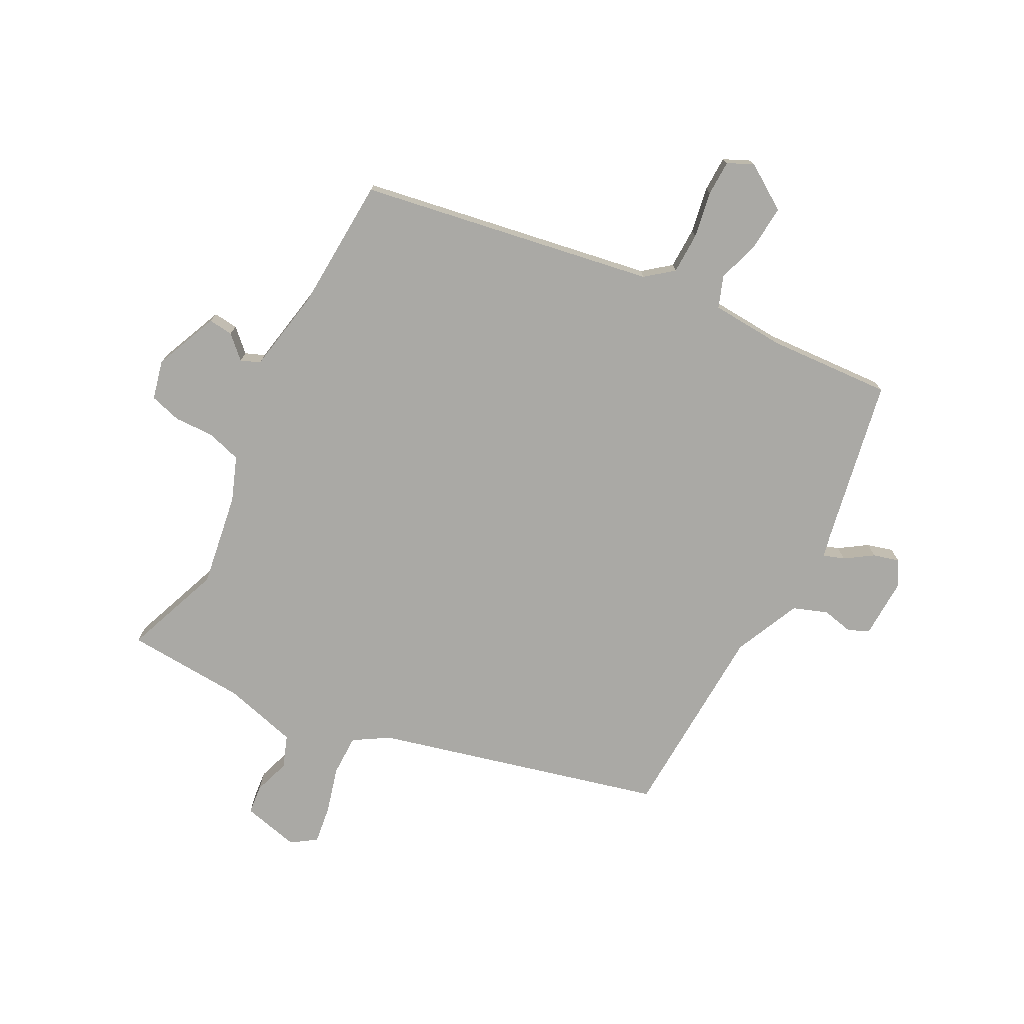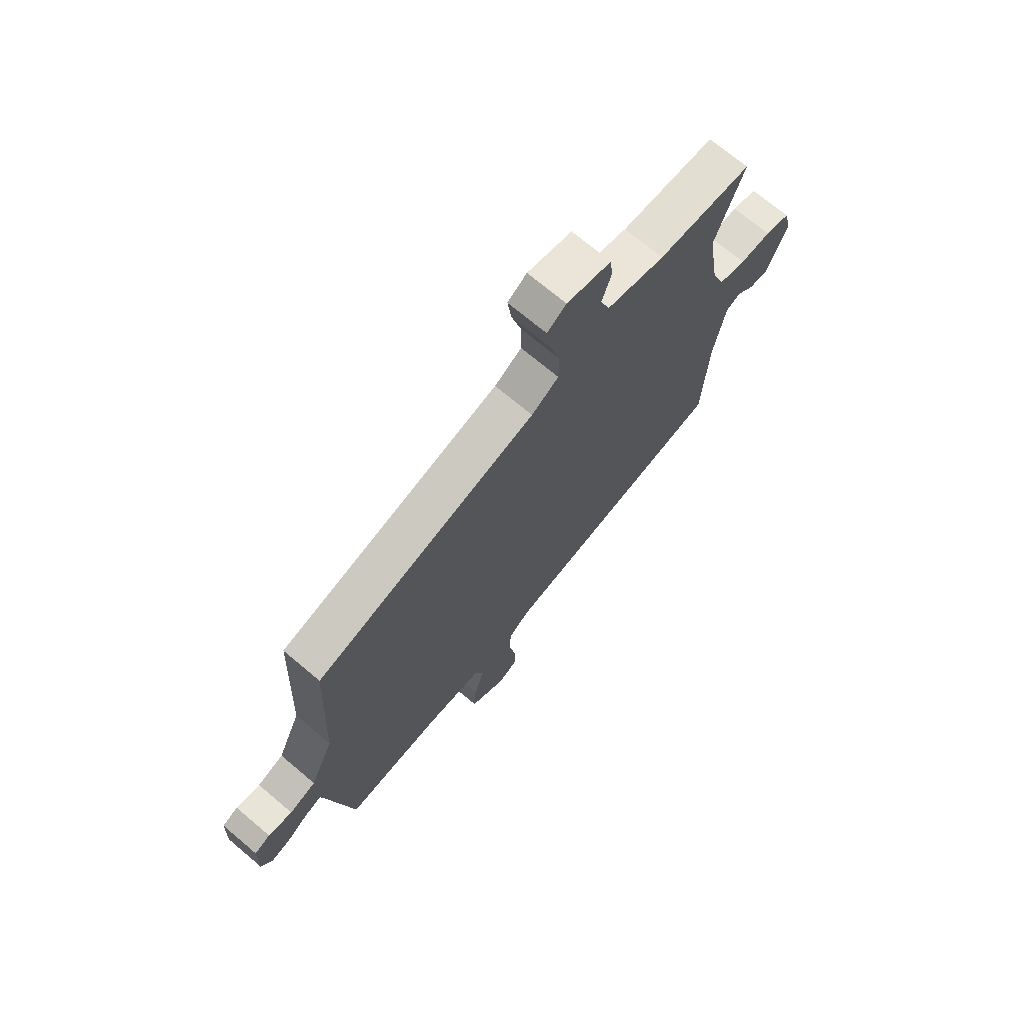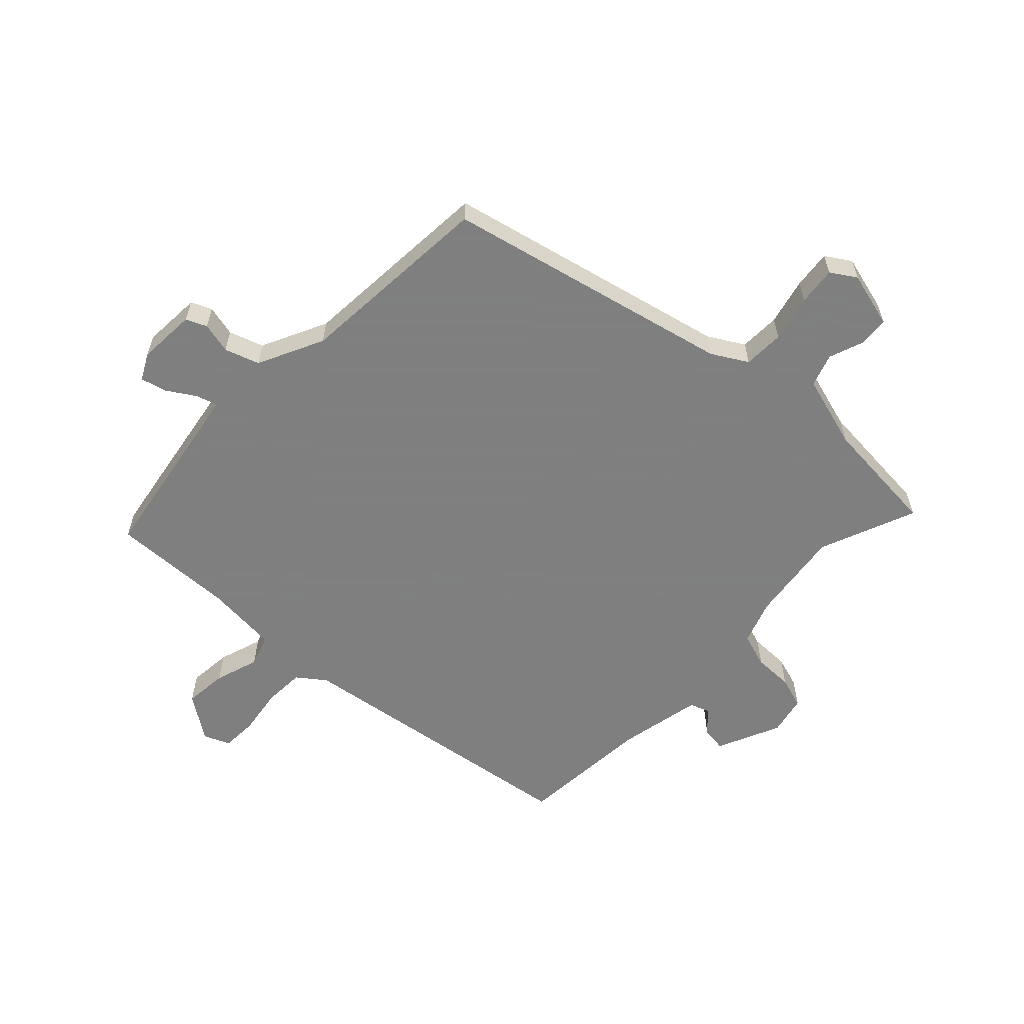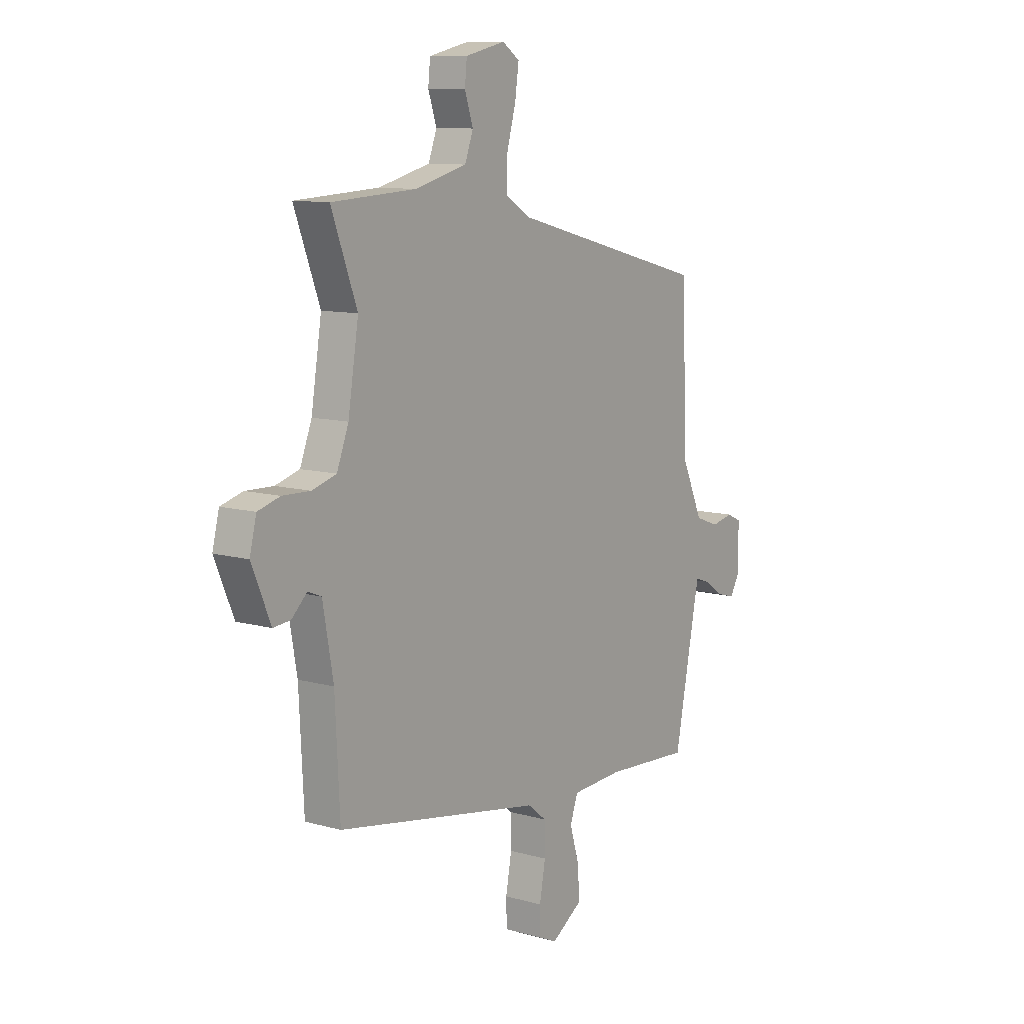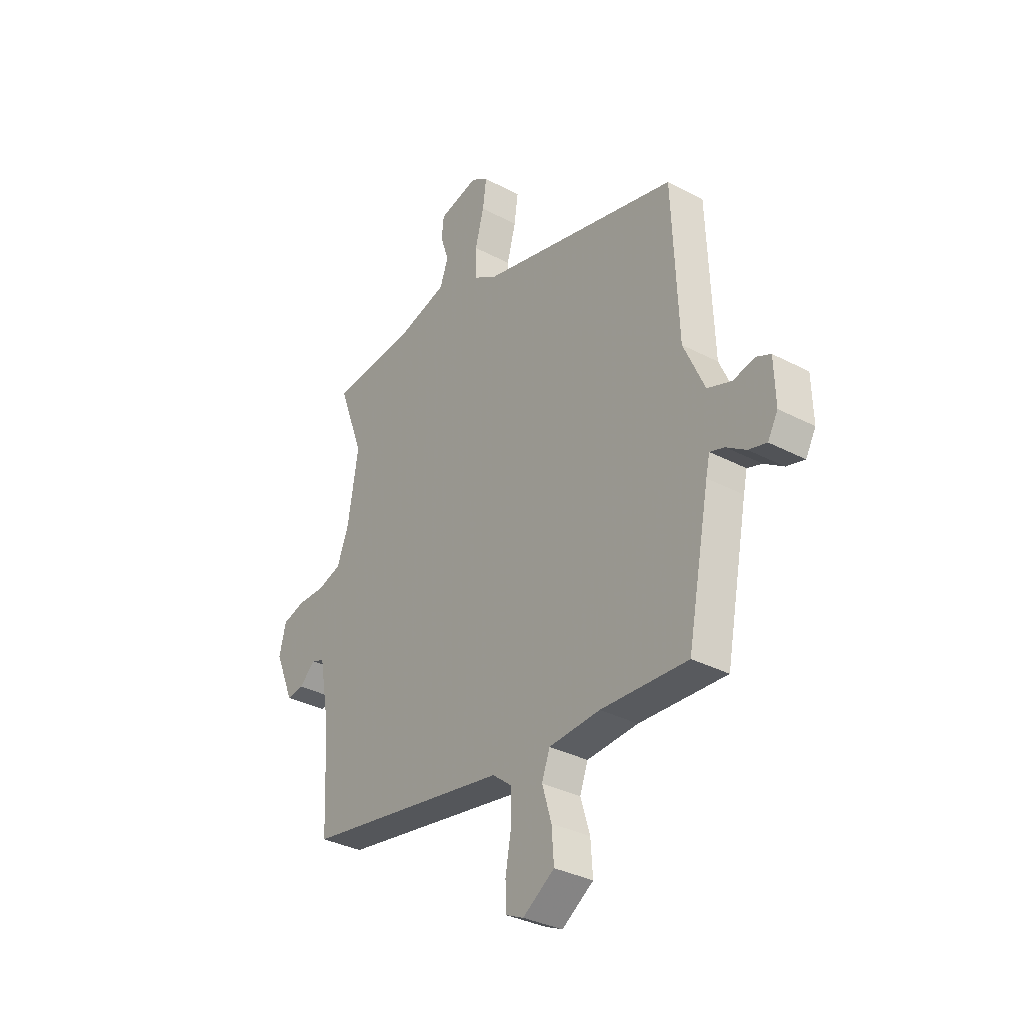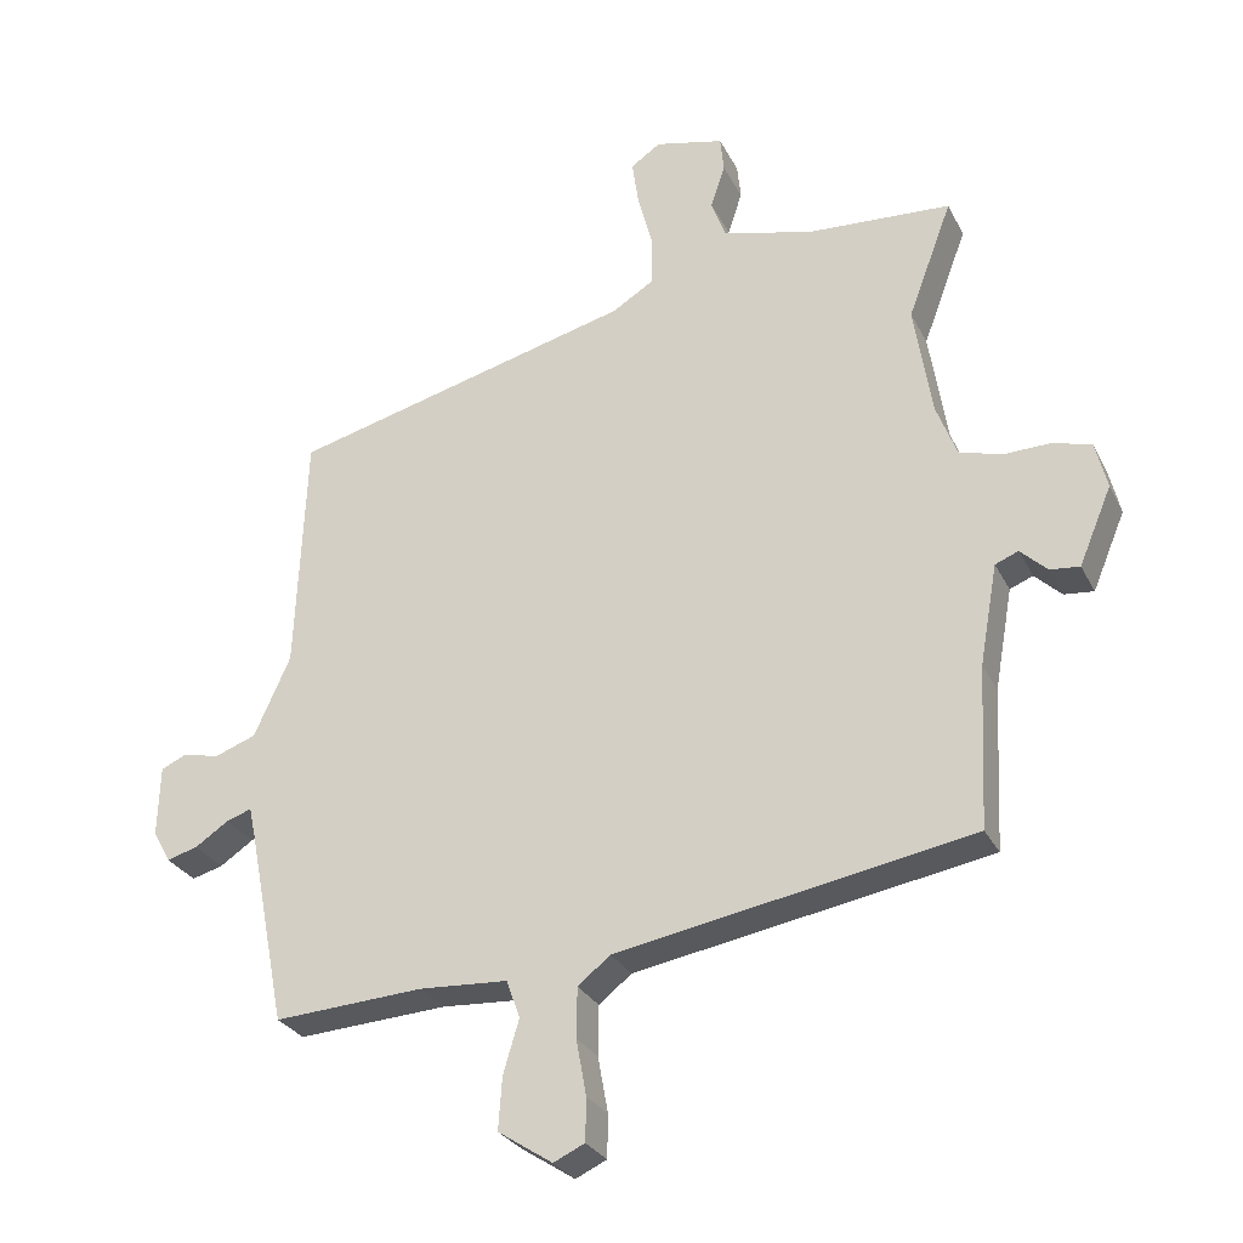
<metadata>
{"format":"obj","ext":"obj","renderer":"f3d","projection":"perspective","resolution":1024,"background":"white","views":[{"elev":-75.3,"azim":152.2,"up":"+Y"},{"elev":70.7,"azim":-49.8,"up":"+Z"},{"elev":-59.9,"azim":-45.2,"up":"+Y"},{"elev":10.4,"azim":125.4,"up":"+Z"},{"elev":-33.7,"azim":-125.6,"up":"+Z"},{"elev":-28.2,"azim":22.3,"up":"+Z"}]}
</metadata>
<code>
v 0.508 0.07 -0.393
v 0.017 0.07 -0.48
v -0.028 0.07 -0.516
v -0.029 0.07 -0.585
v -0.015 0.07 -0.662
v -0.016 0.07 -0.721
v -0.059 0.07 -0.741
v -0.134 0.07 -0.692
v -0.129 0.07 -0.62
v -0.107 0.07 -0.546
v -0.126 0.07 -0.494
v -0.248 0.07 -0.487
v -0.454 0.07 -0.5
v -0.507 0.07 -0.228
v -0.516 0.07 -0.187
v -0.551 0.07 -0.199
v -0.597 0.07 -0.23
v -0.64 0.07 -0.242
v -0.664 0.07 -0.199
v -0.661 0.07 -0.101
v -0.627 0.07 -0.085
v -0.575 0.07 -0.096
v -0.518 0.07 -0.075
v -0.468 0.07 0.036
v -0.454 0.07 0.369
v 0.021 0.07 0.493
v 0.079 0.07 0.529
v 0.079 0.07 0.597
v 0.058 0.07 0.674
v 0.049 0.07 0.738
v 0.09 0.07 0.766
v 0.185 0.07 0.744
v 0.19 0.07 0.695
v 0.17 0.07 0.635
v 0.19 0.07 0.581
v 0.314 0.07 0.549
v 0.514 0.07 0.538
v 0.453 0.07 0.375
v 0.478 0.07 0.219
v 0.506 0.07 0.146
v 0.564 0.07 0.129
v 0.63 0.07 0.131
v 0.683 0.07 0.116
v 0.699 0.07 0.051
v 0.654 0.07 -0.056
v 0.613 0.07 -0.052
v 0.576 0.07 -0.017
v 0.544 0.07 -0.03
v 0.519 0.07 -0.17
v 0.508 0 -0.393
v 0.017 0 -0.48
v -0.028 0 -0.516
v -0.029 0 -0.585
v -0.015 0 -0.662
v -0.016 0 -0.721
v -0.059 0 -0.741
v -0.134 0 -0.692
v -0.129 0 -0.62
v -0.107 0 -0.546
v -0.126 0 -0.494
v -0.248 0 -0.487
v -0.454 0 -0.5
v -0.507 0 -0.228
v -0.516 0 -0.187
v -0.551 0 -0.199
v -0.597 0 -0.23
v -0.64 0 -0.242
v -0.664 0 -0.199
v -0.661 0 -0.101
v -0.627 0 -0.085
v -0.575 0 -0.096
v -0.518 0 -0.075
v -0.468 0 0.036
v -0.454 0 0.369
v 0.021 0 0.493
v 0.079 0 0.529
v 0.079 0 0.597
v 0.058 0 0.674
v 0.049 0 0.738
v 0.09 0 0.766
v 0.185 0 0.744
v 0.19 0 0.695
v 0.17 0 0.635
v 0.19 0 0.581
v 0.314 0 0.549
v 0.514 0 0.538
v 0.453 0 0.375
v 0.478 0 0.219
v 0.506 0 0.146
v 0.564 0 0.129
v 0.63 0 0.131
v 0.683 0 0.116
v 0.699 0 0.051
v 0.654 0 -0.056
v 0.613 0 -0.052
v 0.576 0 -0.017
v 0.544 0 -0.03
v 0.519 0 -0.17
f 45 46 47
f 44 45 47
f 43 44 47
f 42 43 47
f 41 42 47
f 40 41 47 48
f 39 40 48 49
f 36 37 38
f 49 1 2
f 39 49 2
f 38 39 2
f 36 38 2
f 35 36 2
f 32 33 34
f 31 32 34
f 30 31 34
f 29 30 34
f 28 29 34
f 27 28 34 35
f 24 25 26
f 35 2 3
f 27 35 3
f 26 27 3
f 24 26 3
f 23 24 3
f 20 21 22
f 19 20 22
f 18 19 22
f 17 18 22
f 16 17 22
f 15 16 22 23
f 12 13 14
f 14 15 23
f 12 14 23
f 11 12 23
f 8 9 10
f 7 8 10
f 6 7 10
f 5 6 10
f 4 5 10
f 4 10 11
f 3 4 11 23
f 96 95 94
f 96 94 93
f 96 93 92
f 96 92 91
f 96 91 90
f 97 96 90 89
f 98 97 89 88
f 87 86 85
f 51 50 98
f 51 98 88
f 51 88 87
f 51 87 85
f 51 85 84
f 83 82 81
f 83 81 80
f 83 80 79
f 83 79 78
f 83 78 77
f 84 83 77 76
f 75 74 73
f 52 51 84
f 52 84 76
f 52 76 75
f 52 75 73
f 52 73 72
f 71 70 69
f 71 69 68
f 71 68 67
f 71 67 66
f 71 66 65
f 72 71 65 64
f 63 62 61
f 72 64 63
f 72 63 61
f 72 61 60
f 59 58 57
f 59 57 56
f 59 56 55
f 59 55 54
f 59 54 53
f 60 59 53
f 72 60 53 52
f 1 50 51 2
f 2 51 52 3
f 3 52 53 4
f 4 53 54 5
f 5 54 55 6
f 6 55 56 7
f 7 56 57 8
f 8 57 58 9
f 9 58 59 10
f 10 59 60 11
f 11 60 61 12
f 12 61 62 13
f 13 62 63 14
f 14 63 64 15
f 15 64 65 16
f 16 65 66 17
f 17 66 67 18
f 18 67 68 19
f 19 68 69 20
f 20 69 70 21
f 21 70 71 22
f 22 71 72 23
f 23 72 73 24
f 24 73 74 25
f 25 74 75 26
f 26 75 76 27
f 27 76 77 28
f 28 77 78 29
f 29 78 79 30
f 30 79 80 31
f 31 80 81 32
f 32 81 82 33
f 33 82 83 34
f 34 83 84 35
f 35 84 85 36
f 36 85 86 37
f 37 86 87 38
f 38 87 88 39
f 39 88 89 40
f 40 89 90 41
f 41 90 91 42
f 42 91 92 43
f 43 92 93 44
f 44 93 94 45
f 45 94 95 46
f 46 95 96 47
f 47 96 97 48
f 48 97 98 49
f 49 98 50 1

</code>
